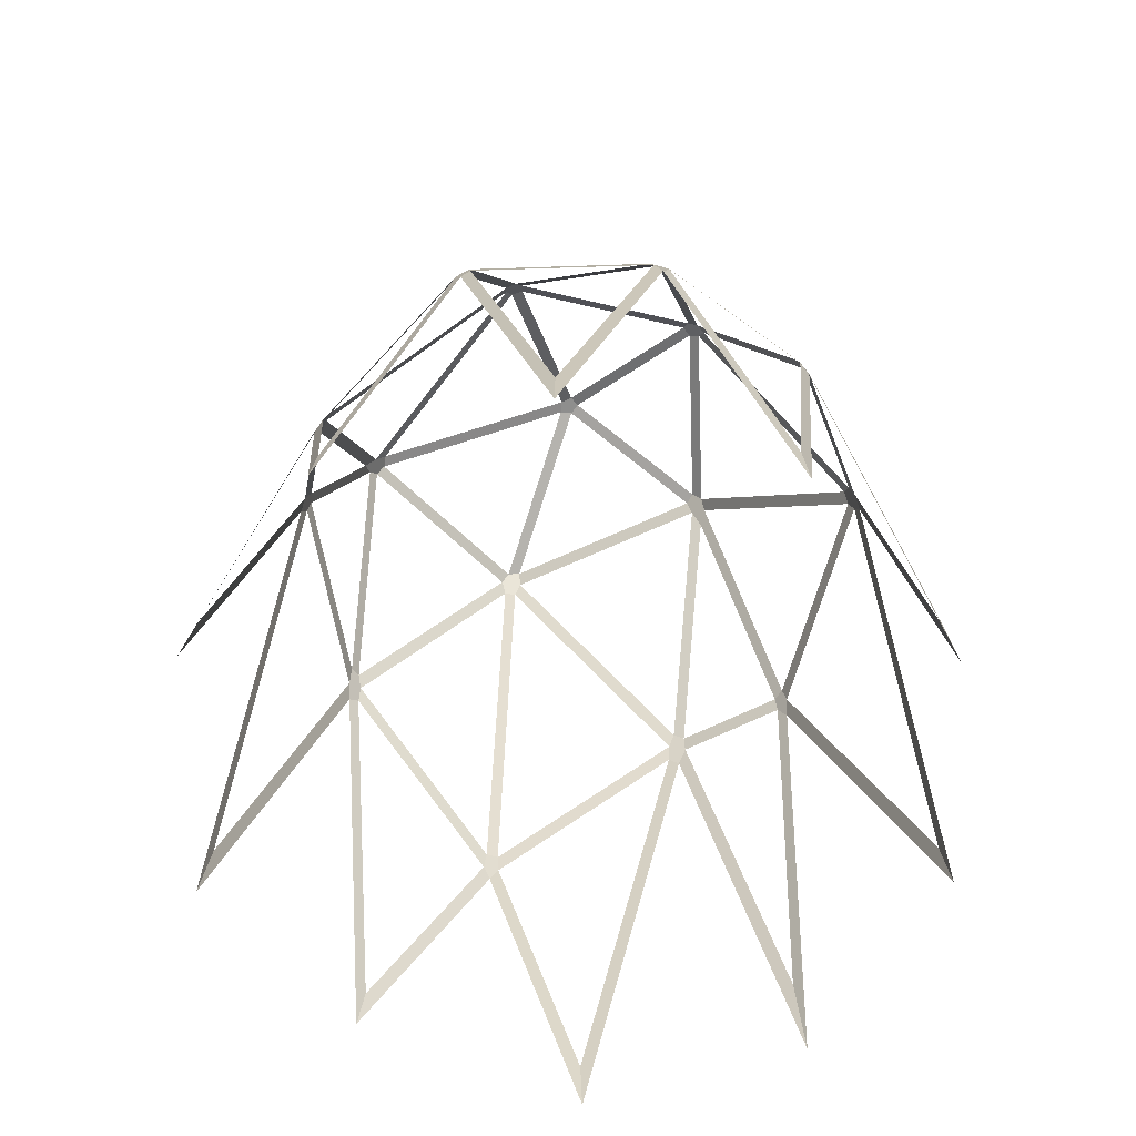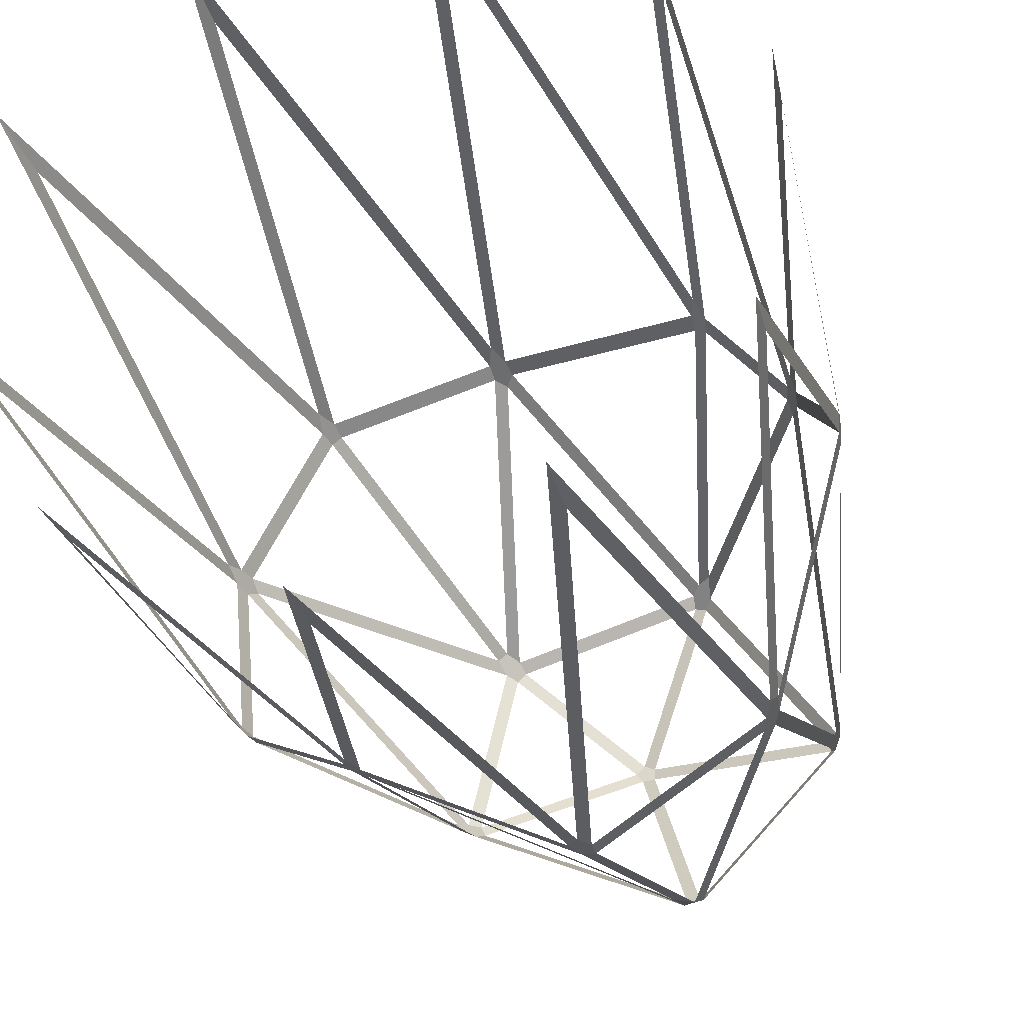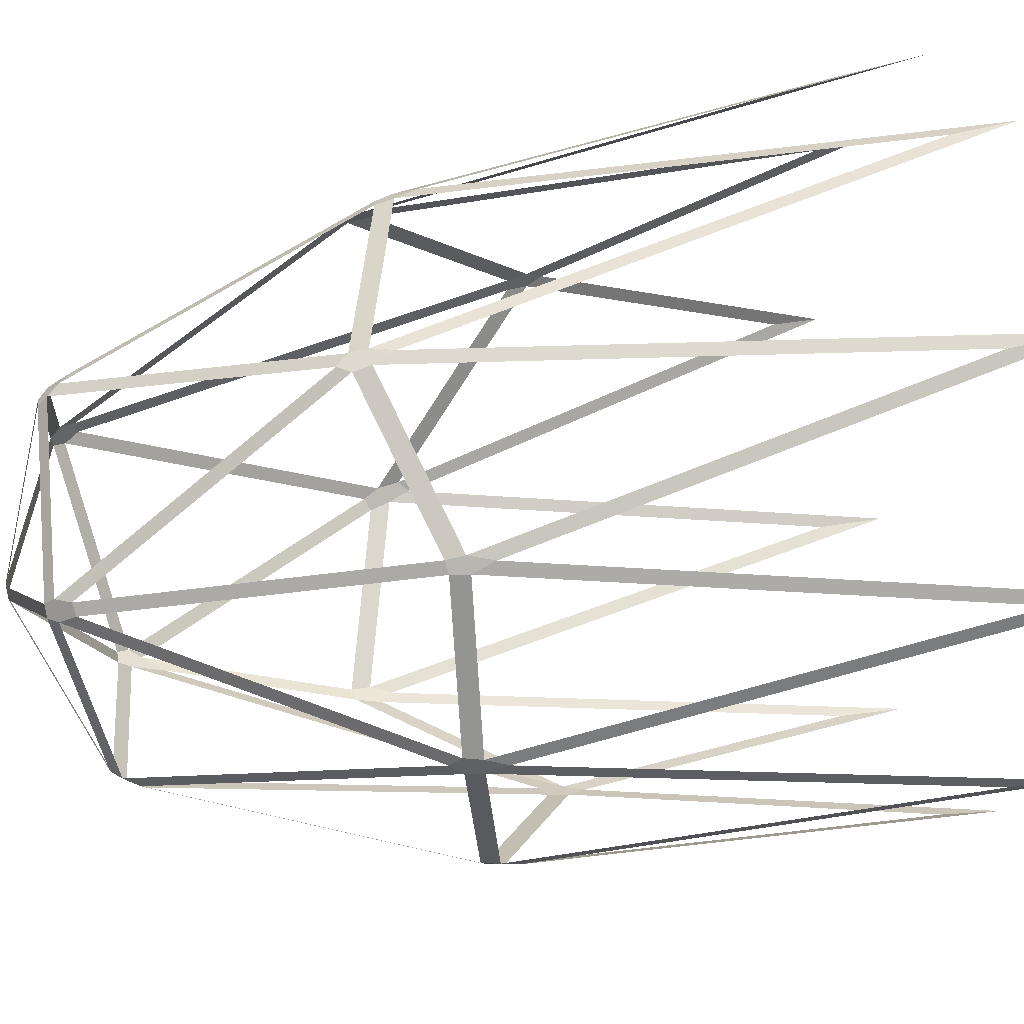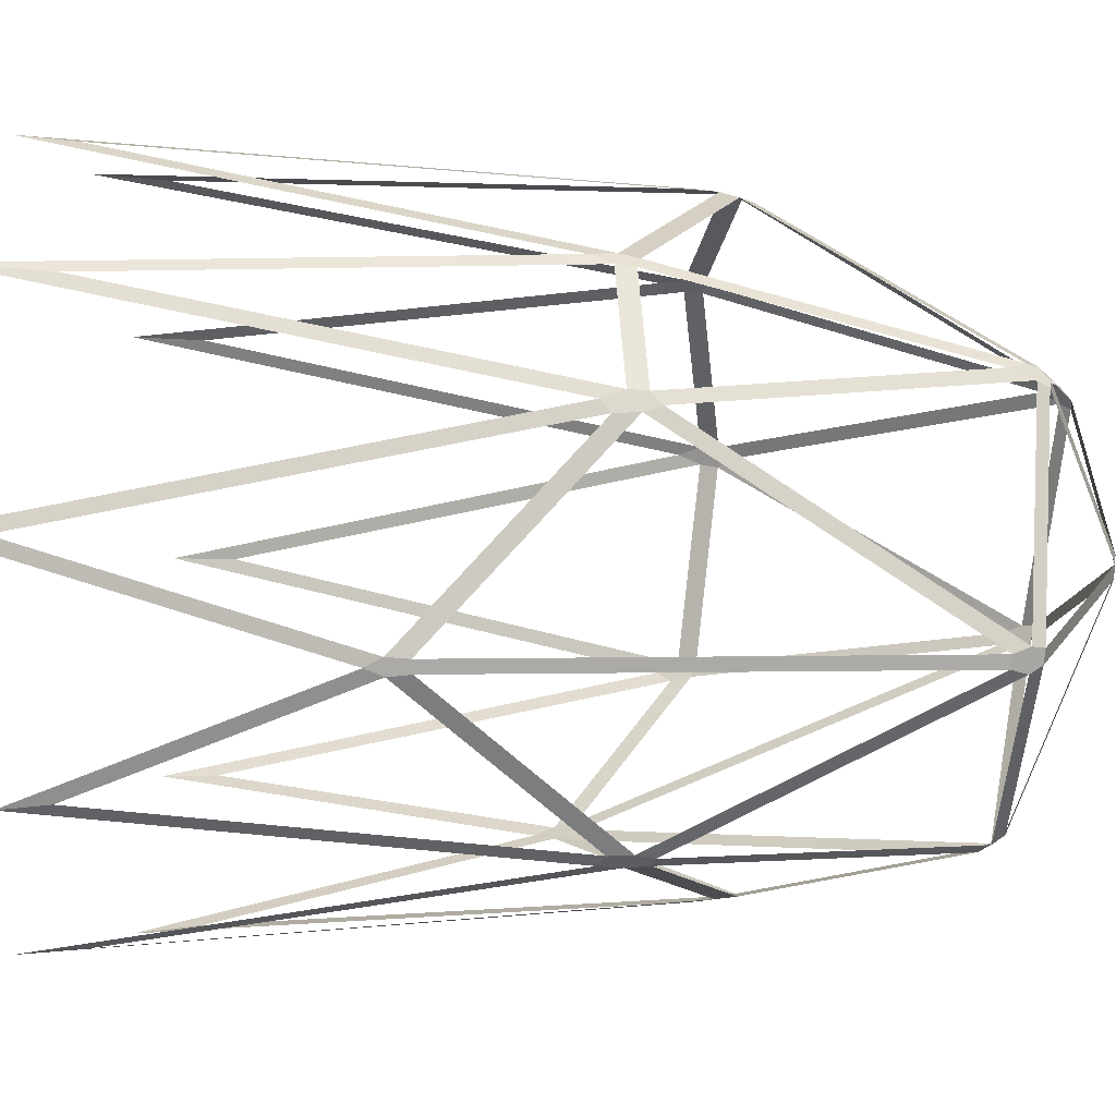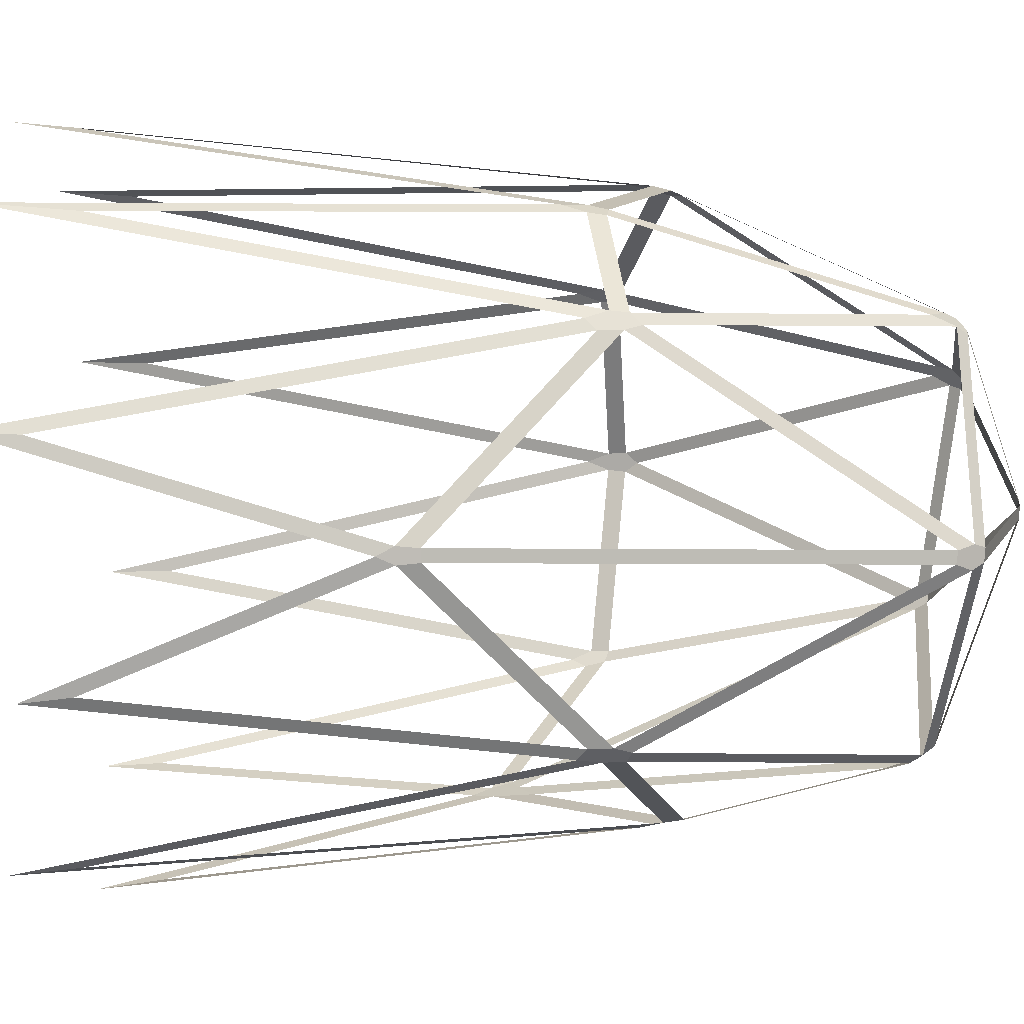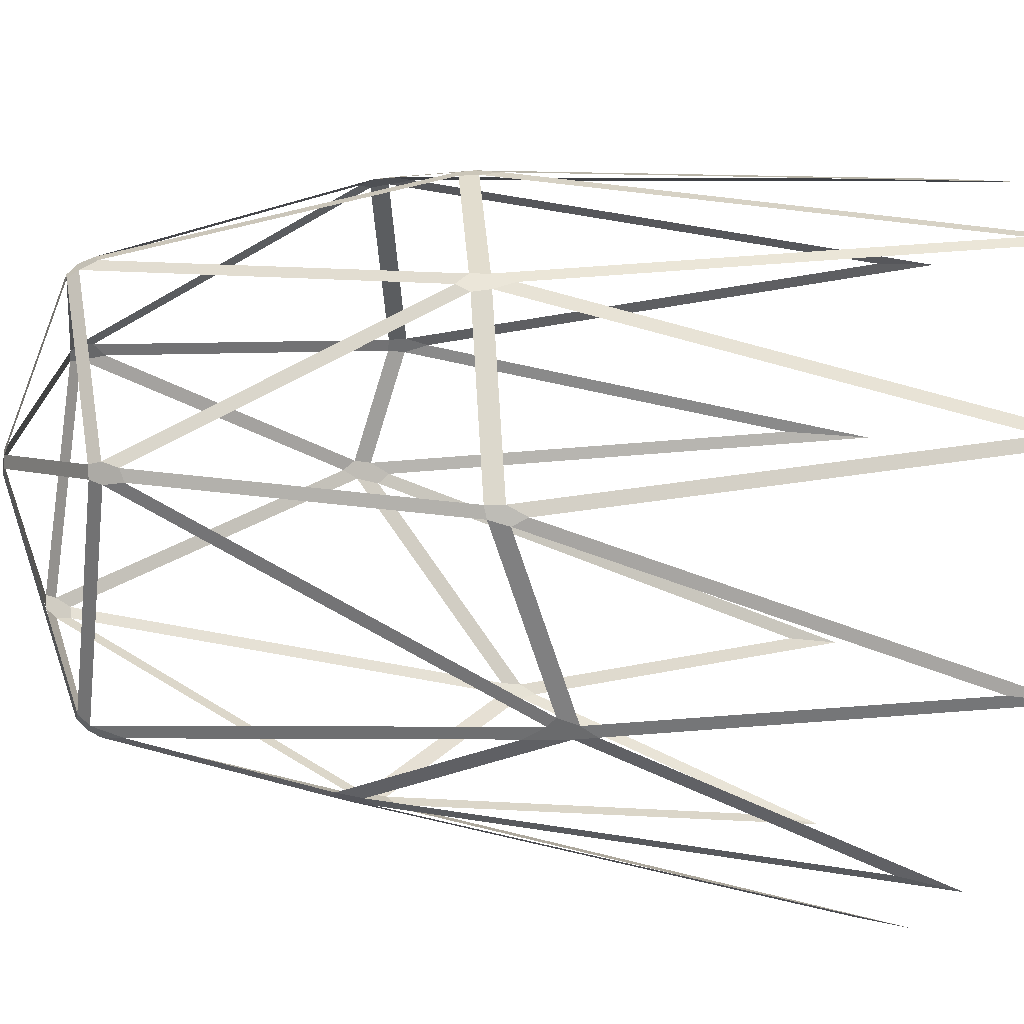
<metadata>
{"format":"obj","ext":"obj","renderer":"f3d","projection":"perspective","resolution":1024,"background":"white","views":[{"elev":-65.0,"azim":-97.1,"up":"+Y"},{"elev":-38.4,"azim":17.6,"up":"+Z"},{"elev":51.3,"azim":-101.6,"up":"+Z"},{"elev":7.5,"azim":98.9,"up":"+Z"},{"elev":-1.2,"azim":92.4,"up":"+Z"},{"elev":-25.8,"azim":-102.6,"up":"+Z"}]}
</metadata>
<code>
g Meshpart1
v -12.89 84.6 -293.5
v -12.42 83.76 -293.6
v -12.38 83.81 -293.2
v -12.62 84.3 -293
v -17.41 83.66 -299
v -12.89 84.6 -293.5
v -12.68 84.23 -293.7
v -17.22 83.29 -299.2
v -17.85 83.27 -299.3
v -17.42 82.91 -299.5
v -17.41 83.66 -299
v -17.22 83.29 -299.2
v -8.871 67.67 -293.4
v -9.127 57.8 -297.4
v -9.227 59.39 -297.2
v -8.999 68.22 -293.6
v -9.227 59.39 -297.2
v -12.54 73.08 -299.1
v -12.35 73.38 -298.8
v -9.127 57.8 -297.4
v -14.45 58.65 -302.4
v -12.82 73.79 -299.2
v -12.54 73.08 -299.1
v -14.32 56.44 -302.6
v -12.82 73.79 -299.2
v -12.35 73.38 -298.8
v -12.54 73.08 -299.1
v -12.49 74.13 -298.8
v -12.75 74.65 -298.9
v -13.06 74.49 -299.2
v -9.049 68.9 -293.1
v -8.999 68.22 -293.6
v -9.105 68.92 -293.5
v -8.932 68.21 -293.1
v -8.871 67.67 -293.4
v -18.76 75.58 -301.4
v -19.38 75.28 -301.5
v -19.23 76.12 -301.3
v -19.02 74.89 -301.6
v -18.81 76.21 -301.3
v -14.32 56.44 -302.6
v -19.02 74.89 -301.6
v -14.45 58.65 -302.4
v -18.76 75.58 -301.4
v -13.06 74.49 -299.2
v -17.42 82.91 -299.5
v -17.22 83.29 -299.2
v -12.75 74.65 -298.9
v -9.105 68.92 -293.5
v -12.42 83.76 -293.6
v -12.38 83.81 -293.2
v -9.049 68.9 -293.1
v -12.42 83.76 -293.6
v -12.49 74.13 -298.8
v -12.75 74.65 -298.9
v -12.68 84.23 -293.7
v -9.105 68.92 -293.5
v -12.35 73.38 -298.8
v -12.49 74.13 -298.8
v -8.999 68.22 -293.6
v -13.06 74.49 -299.2
v -18.76 75.58 -301.4
v -18.81 76.21 -301.3
v -12.82 73.79 -299.2
v -19.92 86.46 -292.2
v -19.48 86.49 -291.8
v -19.49 86.47 -292.2
v -19.85 86.5 -291.5
v -20.15 86.49 -291.8
v -23.81 85.25 -287.6
v -19.85 86.5 -291.5
v -20.15 86.49 -291.8
v -24.1 85.23 -287.9
v -23.95 84.94 -287.3
v -24.42 84.92 -287.7
v -23.81 85.25 -287.6
v -24.1 85.23 -287.9
v -19.49 86.47 -292.2
v -12.95 84.64 -293.1
v -12.89 84.6 -293.5
v -19.48 86.49 -291.8
v -12.89 84.6 -293.5
v -12.62 84.3 -293
v -12.95 84.64 -293.1
v -17.32 84.65 -286.6
v -19.48 86.49 -291.8
v -19.85 86.5 -291.5
v -16.92 84.63 -286.7
v -20.15 86.49 -291.8
v -24.97 84.23 -294.8
v -25.13 84.29 -294.4
v -19.92 86.46 -292.2
v -23.81 85.25 -287.6
v -17.3 84.34 -286.2
v -17.32 84.65 -286.6
v -23.95 84.94 -287.3
v -17.86 83.67 -299
v -19.49 86.47 -292.2
v -17.41 83.66 -299
v -19.92 86.46 -292.2
v -17.85 83.27 -299.3
v -17.41 83.66 -299
v -17.86 83.67 -299
v -17.3 84.34 -286.2
v -16.92 84.63 -286.7
v -17.32 84.65 -286.6
v -24.1 85.23 -287.9
v -25.13 84.29 -294.4
v -25.48 83.95 -294.4
v -24.42 84.92 -287.7
v -12.89 84.6 -293.5
v -12.42 83.76 -293.6
v -12.68 84.23 -293.7
v -17.3 84.34 -286.2
v -16.92 84.63 -286.7
v -16.99 83.95 -286.1
v -16.68 84.28 -286.5
v -16.53 83.5 -286.2
v -12.95 84.64 -293.1
v -16.68 84.28 -286.5
v -12.62 84.3 -293
v -16.92 84.63 -286.7
v -17.92 57.72 -280.2
v -21.42 75.3 -281.6
v -21.71 74.57 -281.6
v -17.95 55.72 -280
v -14.11 72.59 -283.1
v -11.26 55.95 -283.4
v -11.48 59.11 -283.6
v -13.9 73.34 -283.4
v -7.936 56.41 -290
v -8.871 67.67 -293.4
v -8.111 58.17 -290.1
v -8.932 68.21 -293.1
v -17.95 55.72 -280
v -14.11 72.59 -283.1
v -17.92 57.72 -280.2
v -14.36 73.38 -283.1
v -14.03 73.94 -283.5
v -14.36 73.38 -283.1
v -13.9 73.34 -283.4
v -14.39 73.98 -283.3
v -14.11 72.59 -283.1
v -11.48 59.11 -283.6
v -11.22 73.33 -286.7
v -11.46 74.01 -286.5
v -11.26 55.95 -283.4
v -8.111 58.17 -290.1
v -11.14 73.67 -287.1
v -11.22 73.33 -286.7
v -7.936 56.41 -290
v -11.14 73.67 -287.1
v -11.46 74.01 -286.5
v -11.22 73.33 -286.7
v -11.28 74.44 -287
v -11.6 74.59 -286.5
v -11.52 74.95 -286.9
v -13.9 73.34 -283.4
v -11.6 74.59 -286.5
v -14.03 73.94 -283.5
v -11.46 74.01 -286.5
v -14.36 73.38 -283.1
v -21.35 75.88 -281.8
v -21.42 75.3 -281.6
v -14.39 73.98 -283.3
v -16.99 83.95 -286.1
v -21.64 76.27 -281.9
v -21.35 75.88 -281.8
v -17.3 84.34 -286.2
v -16.53 83.5 -286.2
v -14.39 73.98 -283.3
v -14.03 73.94 -283.5
v -16.99 83.95 -286.1
v -11.14 73.67 -287.1
v -8.932 68.21 -293.1
v -9.049 68.9 -293.1
v -11.28 74.44 -287
v -12.38 83.81 -293.2
v -11.52 74.95 -286.9
v -11.28 74.44 -287
v -12.62 84.3 -293
v -11.52 74.95 -286.9
v -16.53 83.5 -286.2
v -11.6 74.59 -286.5
v -16.68 84.28 -286.5
v -23.95 84.94 -287.3
v -24.42 84.92 -287.7
v -24.26 84.46 -287.1
v -24.56 84.39 -287.4
v -30.33 57.79 -286.5
v -30.09 73.84 -289.7
v -30.24 73.14 -290
v -30.51 55.37 -286.5
v -31.49 58.4 -293.8
v -30.24 73.14 -290
v -30.19 73.83 -290.3
v -31.65 56.3 -293.8
v -25.18 58.16 -281.4
v -21.71 74.57 -281.6
v -21.98 75.29 -281.7
v -25.24 55.69 -281.2
v -27.23 72.88 -284.5
v -25.24 55.69 -281.2
v -25.18 58.16 -281.4
v -26.97 73.68 -284.3
v -30.51 55.37 -286.5
v -27.23 72.88 -284.5
v -30.33 57.79 -286.5
v -27.36 73.62 -284.7
v -21.42 75.3 -281.6
v -21.98 75.29 -281.7
v -21.71 74.57 -281.6
v -21.35 75.88 -281.8
v -21.98 75.88 -281.9
v -21.64 76.27 -281.9
v -26.97 73.68 -284.3
v -27.36 73.62 -284.7
v -27.23 72.88 -284.5
v -27.22 74.21 -284.8
v -26.92 74.28 -284.5
v -29.92 74.44 -289.7
v -30.03 74.41 -290.3
v -30.09 73.84 -289.7
v -29.86 74.82 -290
v -30.19 73.83 -290.3
v -30.24 73.14 -290
v -26.97 73.68 -284.3
v -21.98 75.88 -281.9
v -26.92 74.28 -284.5
v -21.98 75.29 -281.7
v -29.92 74.44 -289.7
v -27.36 73.62 -284.7
v -27.22 74.21 -284.8
v -30.09 73.84 -289.7
v -21.64 76.27 -281.9
v -24.26 84.46 -287.1
v -21.98 75.88 -281.9
v -23.95 84.94 -287.3
v -24.56 84.39 -287.4
v -26.92 74.28 -284.5
v -24.26 84.46 -287.1
v -27.22 74.21 -284.8
v -24.56 84.39 -287.4
v -29.86 74.82 -290
v -29.92 74.44 -289.7
v -24.42 84.92 -287.7
v -29.36 72.59 -296.8
v -31.65 56.3 -293.8
v -31.49 58.4 -293.8
v -29.4 73.25 -296.5
v -17.97 82.23 -299.7
v -17.85 83.27 -299.3
v -17.42 82.91 -299.5
v -28.31 56.75 -300.4
v -29.36 72.59 -296.8
v -28.14 58.65 -300.3
v -29.12 73.05 -297
v -29.4 73.25 -296.5
v -29.12 73.05 -297
v -29.36 72.59 -296.8
v -29.07 73.71 -296.8
v -29.25 73.84 -296.5
v -25.18 83.85 -295
v -25.69 83.45 -294.7
v -25.48 83.95 -294.4
v -25.53 83.28 -295
v -24.97 84.23 -294.8
v -25.13 84.29 -294.4
v -28.14 58.65 -300.3
v -24.66 70.06 -300.8
v -24.44 69.48 -301
v -28.31 56.75 -300.4
v -29.4 73.25 -296.5
v -30.03 74.41 -290.3
v -29.25 73.84 -296.5
v -30.19 73.83 -290.3
v -19.02 74.89 -301.6
v -21.62 57.71 -303.8
v -21.71 59.87 -303.5
v -19.38 75.28 -301.5
v -17.86 83.67 -299
v -25.18 83.85 -295
v -24.97 84.23 -294.8
v -17.85 83.27 -299.3
v -21.71 59.87 -303.5
v -24.44 69.48 -301
v -24.17 70.15 -301.1
v -21.62 57.71 -303.8
v -18.81 76.21 -301.3
v -17.97 82.23 -299.7
v -17.42 82.91 -299.5
v -19.23 76.12 -301.3
v -29.25 73.84 -296.5
v -25.69 83.45 -294.7
v -25.53 83.28 -295
v -29.07 73.71 -296.8
v -29.86 74.82 -290
v -25.69 83.45 -294.7
v -30.03 74.41 -290.3
v -25.48 83.95 -294.4
v -24.65 70.74 -300.6
v -29.12 73.05 -297
v -29.07 73.71 -296.8
v -24.66 70.06 -300.8
v -24.66 70.06 -300.8
v -24.27 70.94 -300.8
v -24.17 70.15 -301.1
v -24.65 70.74 -300.6
v -23.55 71.49 -300.9
v -24.44 69.48 -301
v -19.38 75.28 -301.5
v -24.17 70.15 -301.1
v -23.55 71.49 -300.9
v -19.23 76.12 -301.3
v -17.85 83.27 -299.3
v -23.55 71.49 -300.9
v -24.27 70.94 -300.8
v -17.97 82.23 -299.7
v -25.53 83.28 -295
v -24.27 70.94 -300.8
v -24.65 70.74 -300.6
v -25.18 83.85 -295
v 0 0 0
f 2 1 3
f 1 4 3
f 5 6 7
f 7 8 5
f 9 11 10
f 11 12 10
f 13 14 15
f 15 16 13
f 17 18 19
f 20 18 17
f 21 22 23
f 23 24 21
f 25 26 27
f 26 25 28
f 25 29 28
f 29 25 30
f 31 32 33
f 34 32 31
f 32 34 35
f 36 37 38
f 37 36 39
f 36 38 40
f 41 42 43
f 44 43 42
f 45 46 47
f 47 48 45
f 49 50 51
f 51 52 49
f 53 54 55
f 53 55 56
f 57 58 59
f 58 57 60
f 61 62 63
f 62 61 64
f 65 66 67
f 66 65 68
f 68 65 69
f 70 71 72
f 70 72 73
f 75 74 76
f 75 76 77
f 78 79 80
f 79 78 81
f 83 82 84
f 85 86 87
f 86 85 88
f 89 90 91
f 90 89 92
f 93 94 95
f 94 93 96
f 97 98 99
f 98 97 100
f 102 101 103
f 104 105 106
f 107 108 109
f 109 110 107
f 111 112 113
f 115 114 116
f 115 116 117
f 116 118 117
f 119 120 121
f 120 119 122
f 123 124 125
f 125 126 123
f 127 128 129
f 129 130 127
f 131 132 133
f 134 133 132
f 135 136 137
f 138 137 136
f 139 140 141
f 140 139 142
f 141 140 143
f 144 145 146
f 147 145 144
f 148 149 150
f 150 151 148
f 152 153 154
f 155 153 152
f 153 155 156
f 156 155 157
f 158 159 160
f 159 158 161
f 162 163 164
f 163 162 165
f 166 167 168
f 167 166 169
f 170 171 172
f 171 170 173
f 174 175 176
f 176 177 174
f 178 179 180
f 179 178 181
f 182 183 184
f 183 182 185
f 186 187 188
f 188 187 189
f 190 191 192
f 192 193 190
f 194 195 196
f 197 195 194
f 198 199 200
f 201 199 198
f 202 203 204
f 204 205 202
f 206 207 208
f 209 208 207
f 210 211 212
f 213 211 210
f 211 213 214
f 214 213 215
f 216 217 218
f 217 216 219
f 219 216 220
f 221 222 223
f 222 221 224
f 225 223 222
f 223 225 226
f 227 228 229
f 228 227 230
f 231 232 233
f 232 231 234
f 235 236 237
f 236 235 238
f 239 240 241
f 240 239 242
f 243 244 245
f 244 243 246
f 247 248 249
f 249 250 247
f 251 252 253
f 254 255 256
f 257 256 255
f 258 259 260
f 259 258 261
f 261 258 262
f 263 264 265
f 264 263 266
f 263 265 267
f 267 265 268
f 269 270 271
f 271 272 269
f 273 274 275
f 274 273 276
f 277 278 279
f 277 279 280
f 281 282 283
f 282 281 284
f 285 286 287
f 288 286 285
f 289 290 291
f 290 289 292
f 293 294 295
f 295 296 293
f 297 298 299
f 297 300 298
f 301 302 303
f 302 301 304
f 305 306 307
f 306 305 308
f 309 307 306
f 310 305 307
f 311 312 313
f 313 314 311
f 315 316 317
f 316 315 318
f 319 320 321
f 320 319 322

</code>
